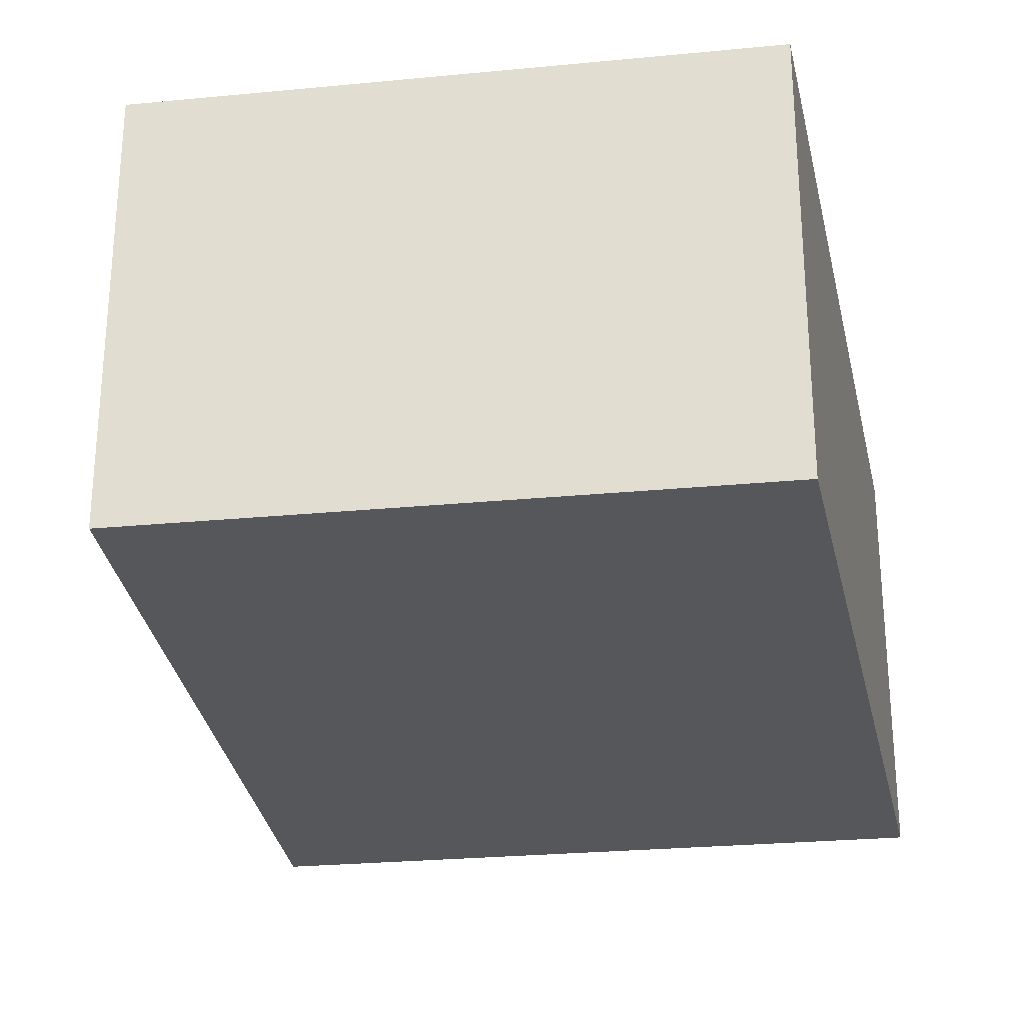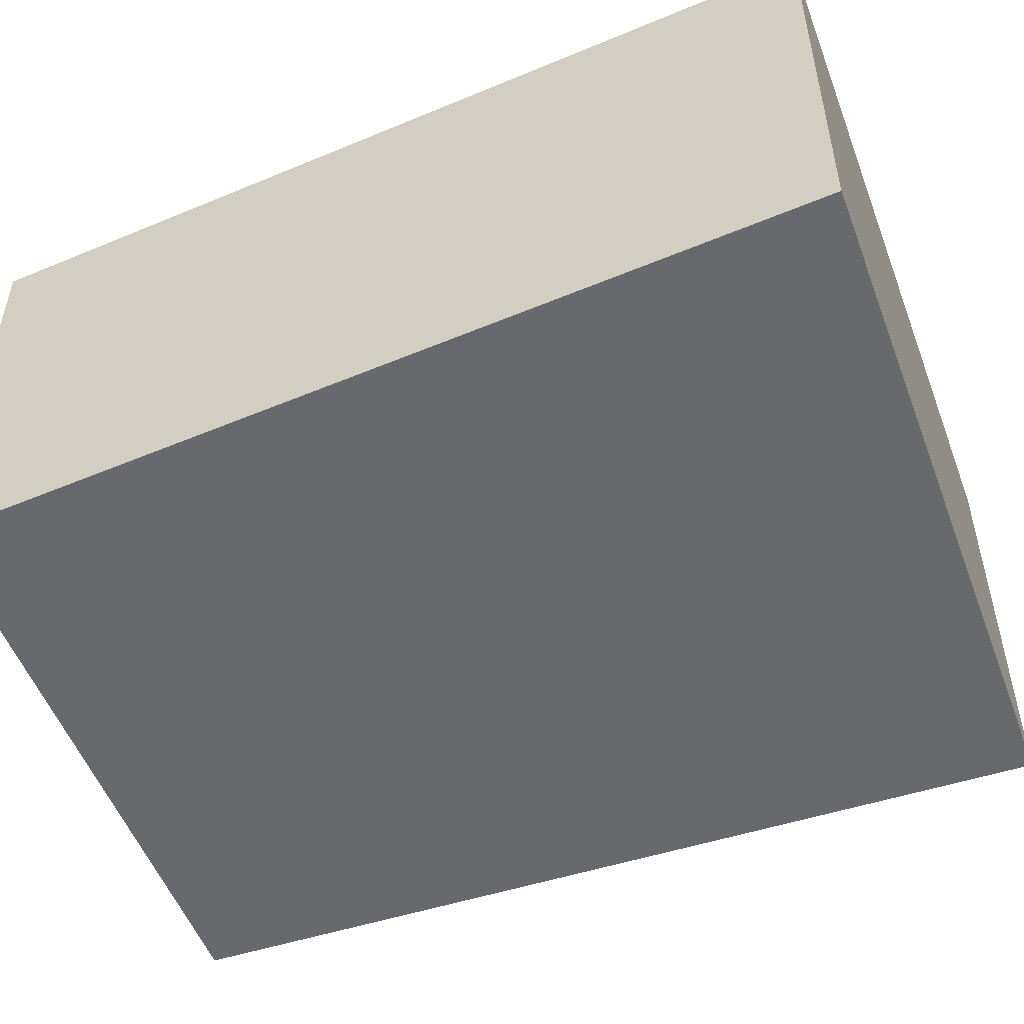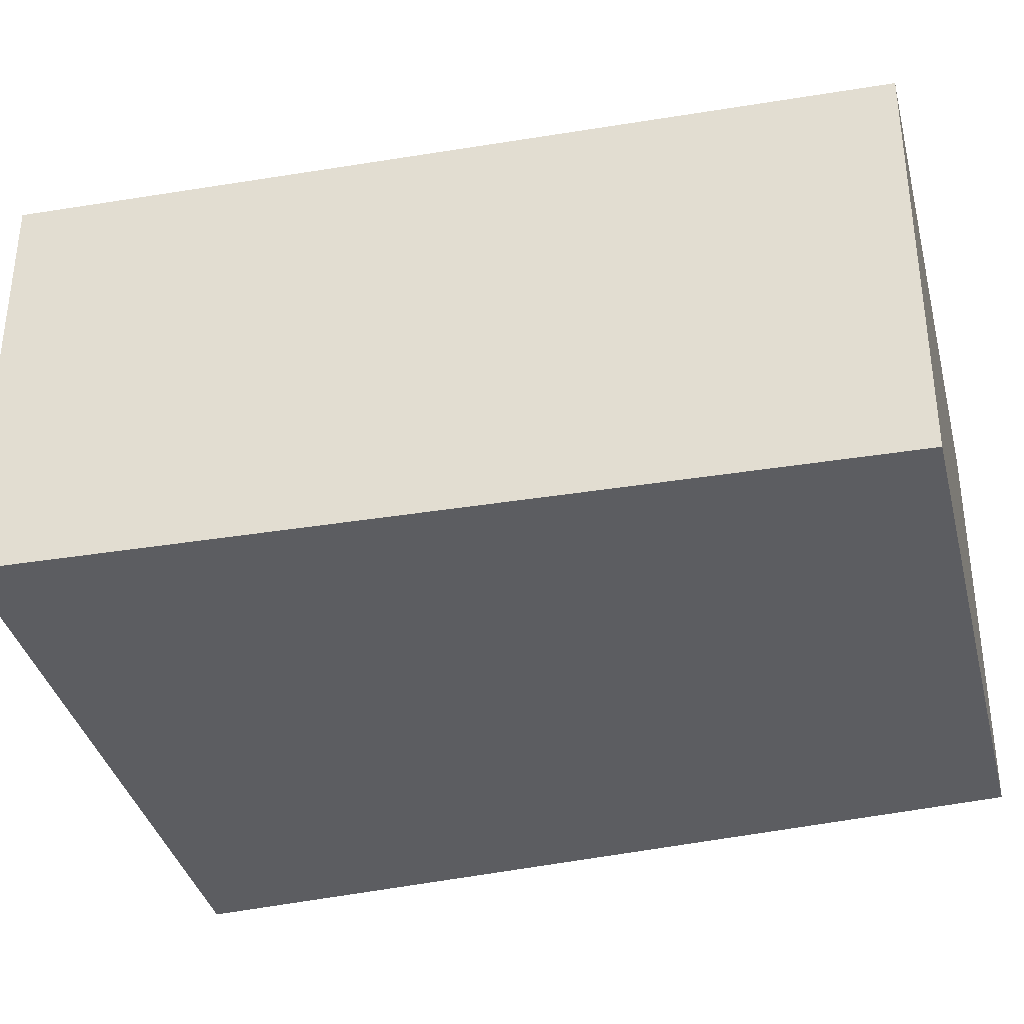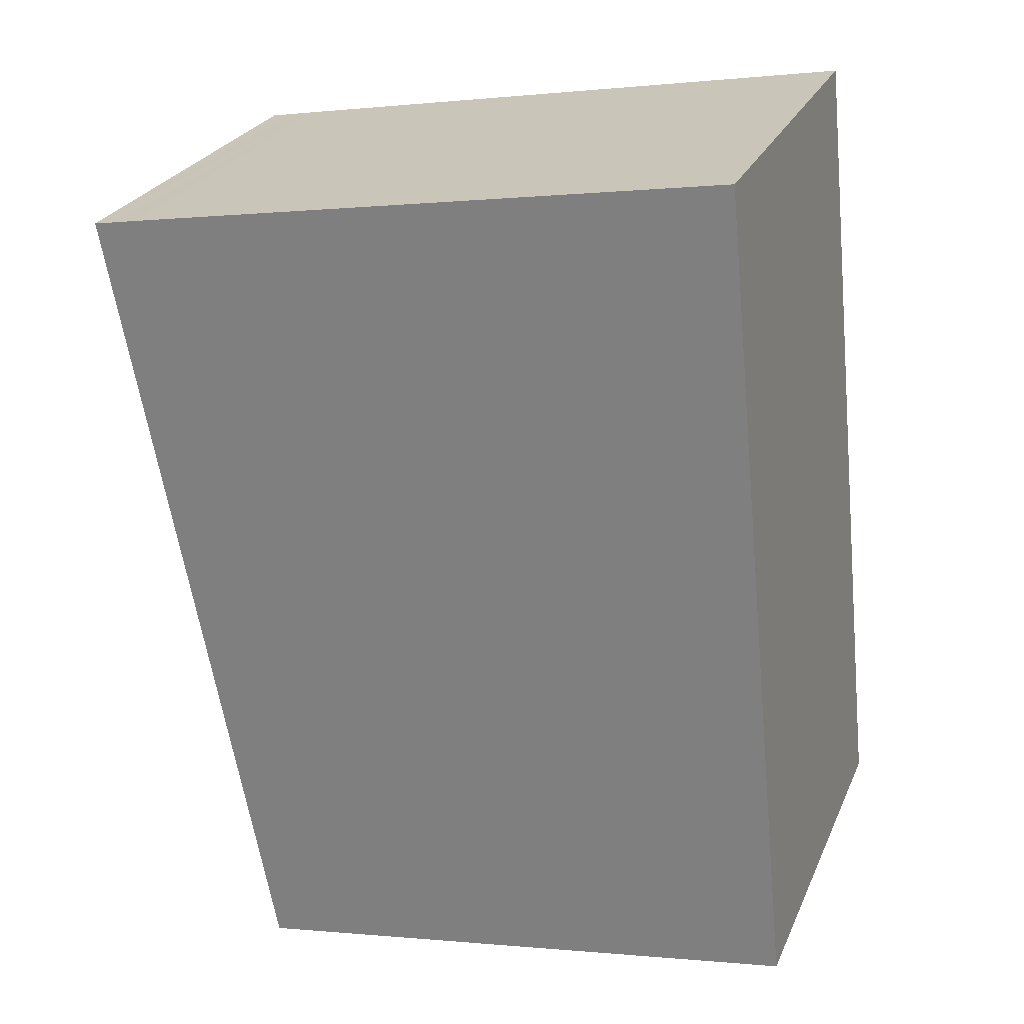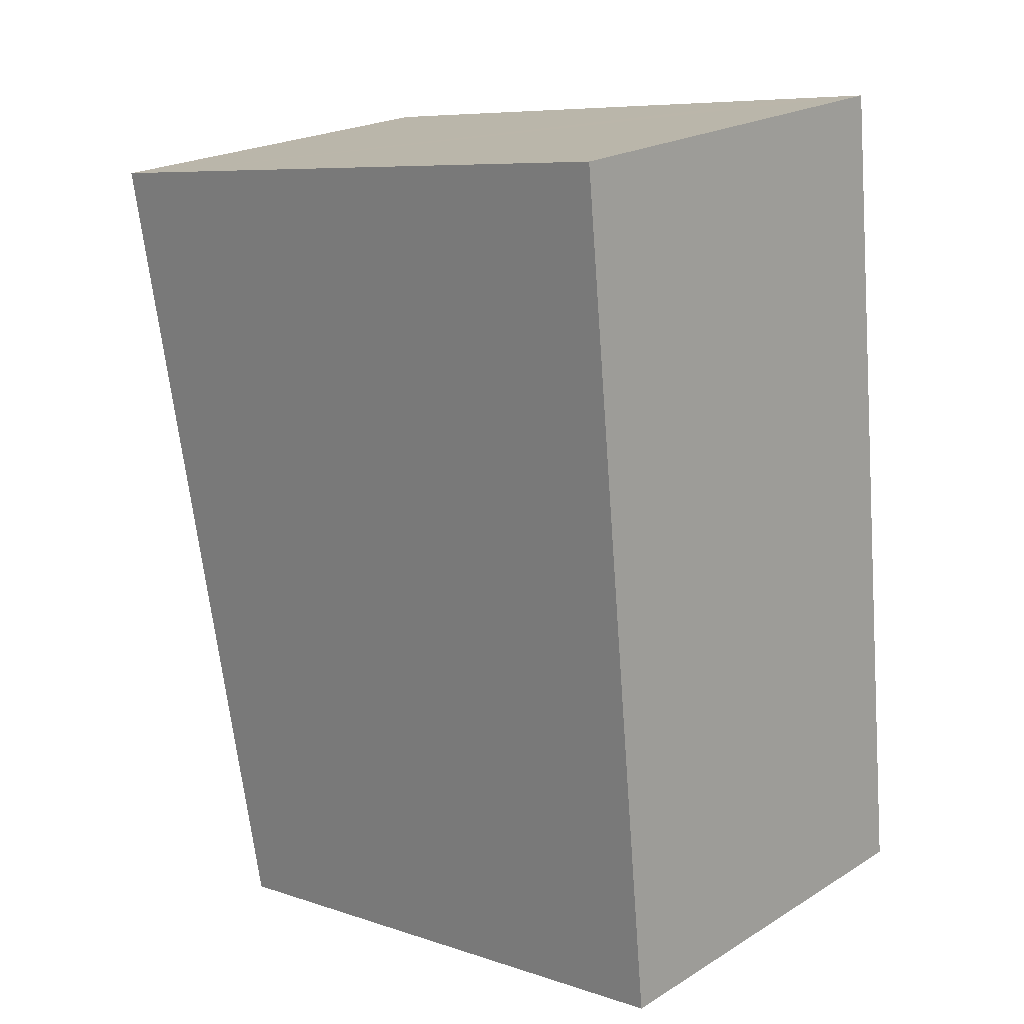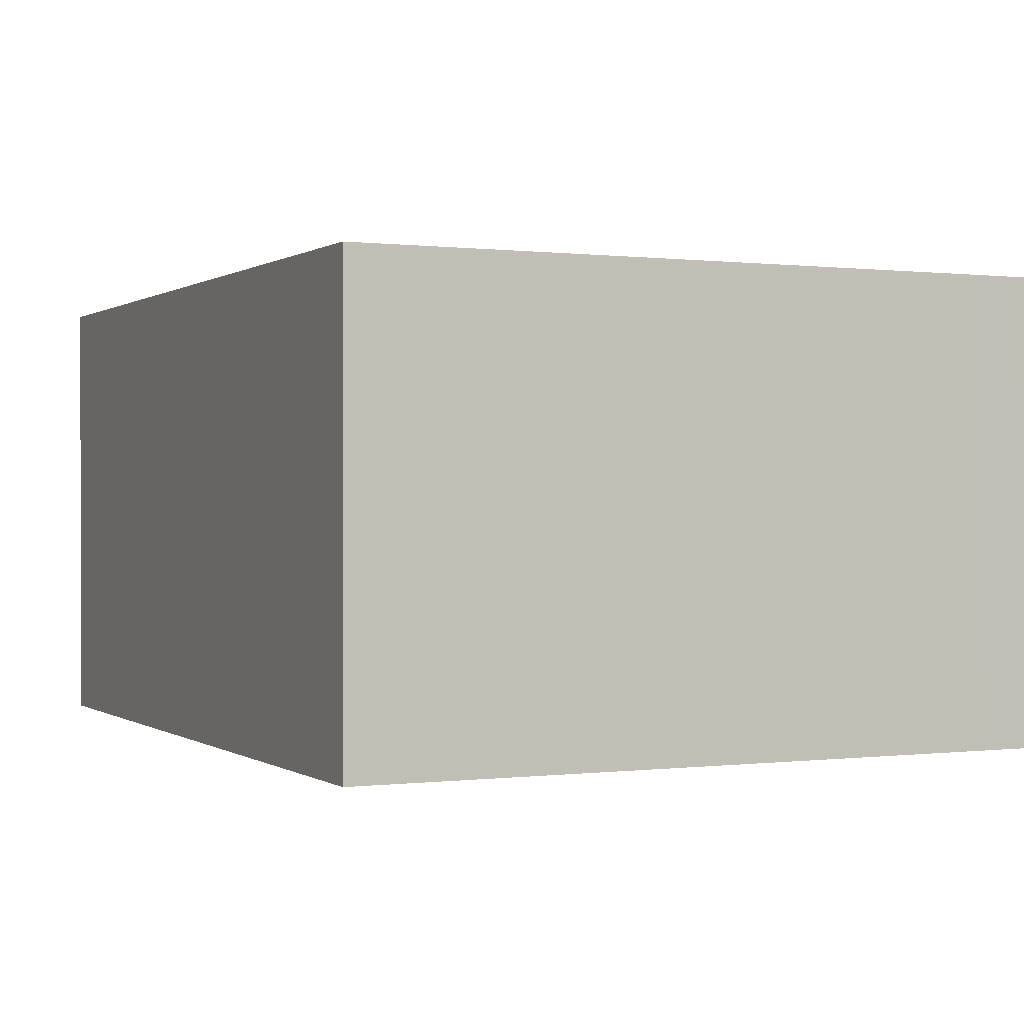
<metadata>
{"format":"obj","ext":"obj","renderer":"f3d","projection":"perspective","resolution":1024,"background":"white","views":[{"elev":-27.0,"azim":-162.1,"up":"+Y"},{"elev":-52.7,"azim":-60.1,"up":"+Y"},{"elev":-36.3,"azim":113.1,"up":"+Y"},{"elev":25.9,"azim":-160.2,"up":"+Z"},{"elev":21.4,"azim":-137.2,"up":"+Z"},{"elev":0.2,"azim":-17.8,"up":"+Y"}]}
</metadata>
<code>
v  1.71 3.139 -0.283
v  5.218 3.139 3.834
v  4.325 3.139 -0.717
v  0 3.139 1.922e-16
v  0.622 3.139 6.294
v  5.382 3.139 5.49
v  5.538 3.139 5.464
v  5.185 3.139 5.524
v  1.12 3.139 6.21
v  4.325 4.39e-17 -0.717
v  1.71 1.733e-17 -0.283
v  0 0 0
v  0.622 -3.854e-16 6.294
v  1.12 -3.803e-16 6.21
v  5.185 -3.382e-16 5.524
v  5.382 -3.362e-16 5.49
v  5.538 -3.346e-16 5.464
v  5.218 -2.348e-16 3.834
g defaultobject
f 1 2 3
f 2 1 4
f 2 4 5
f 2 5 6
f 2 6 7
f 6 5 8
f 8 5 9
f 10 1 3
f 1 10 4
f 4 10 11
f 4 11 12
f 12 5 4
f 5 12 13
f 13 9 5
f 9 13 8
f 8 13 14
f 8 14 15
f 8 15 6
f 6 15 7
f 7 15 16
f 7 16 17
f 2 10 3
f 10 2 7
f 10 7 18
f 18 7 17
f 11 13 12
f 13 11 10
f 13 10 18
f 13 18 16
f 16 18 17
f 13 16 14
f 15 14 16

</code>
